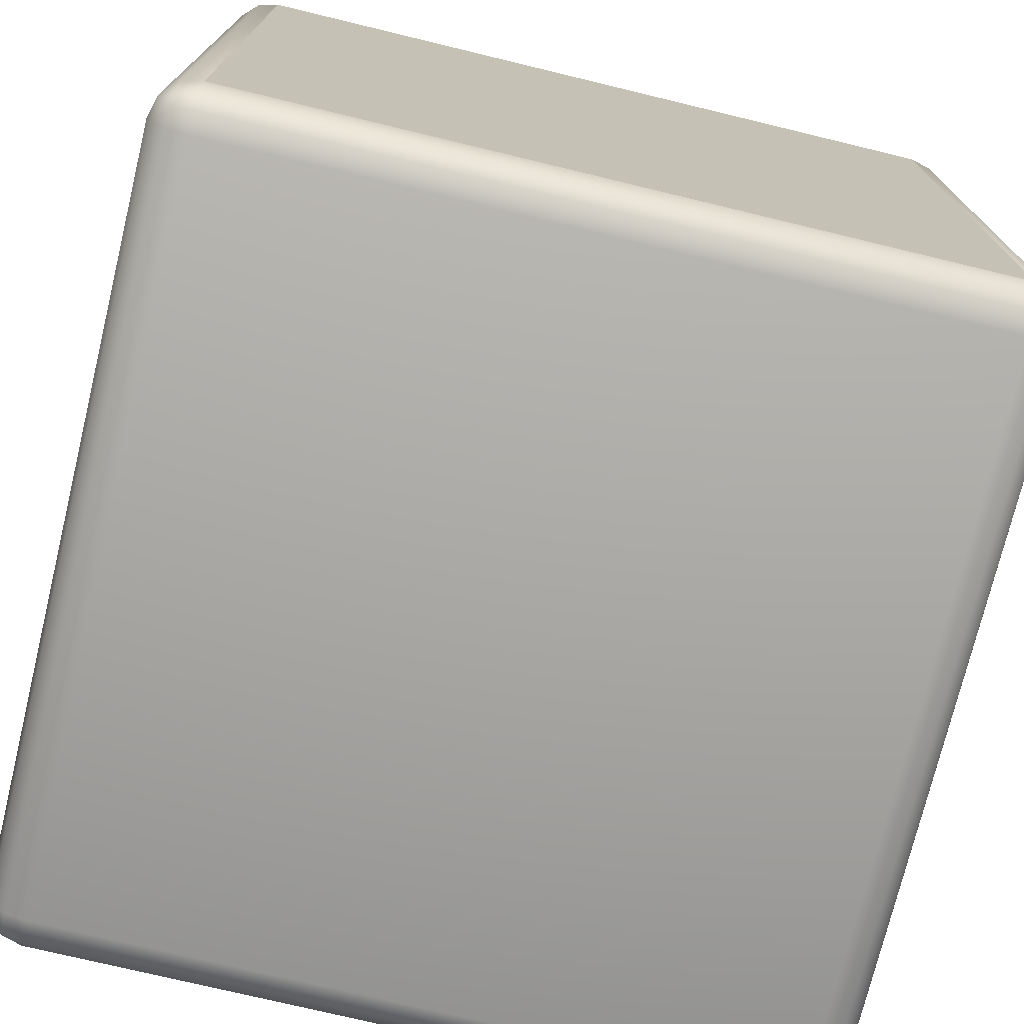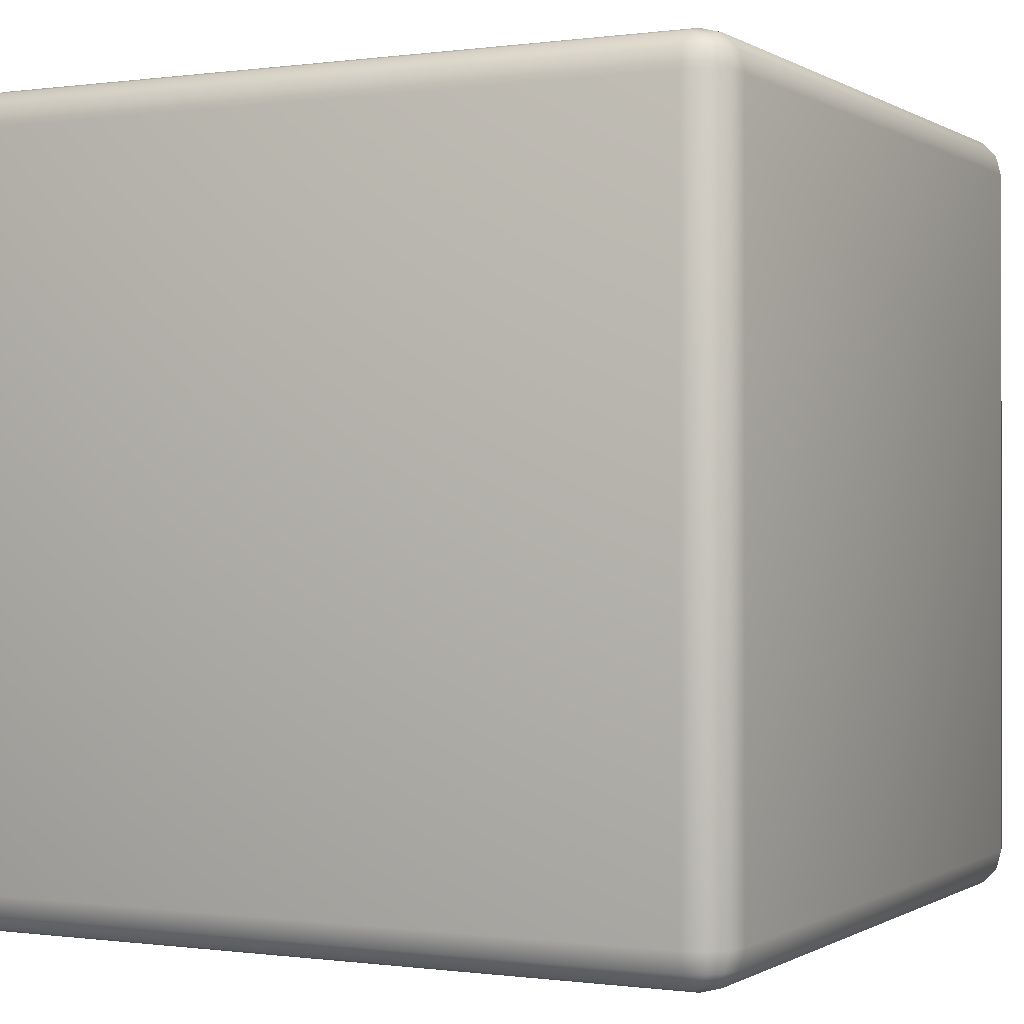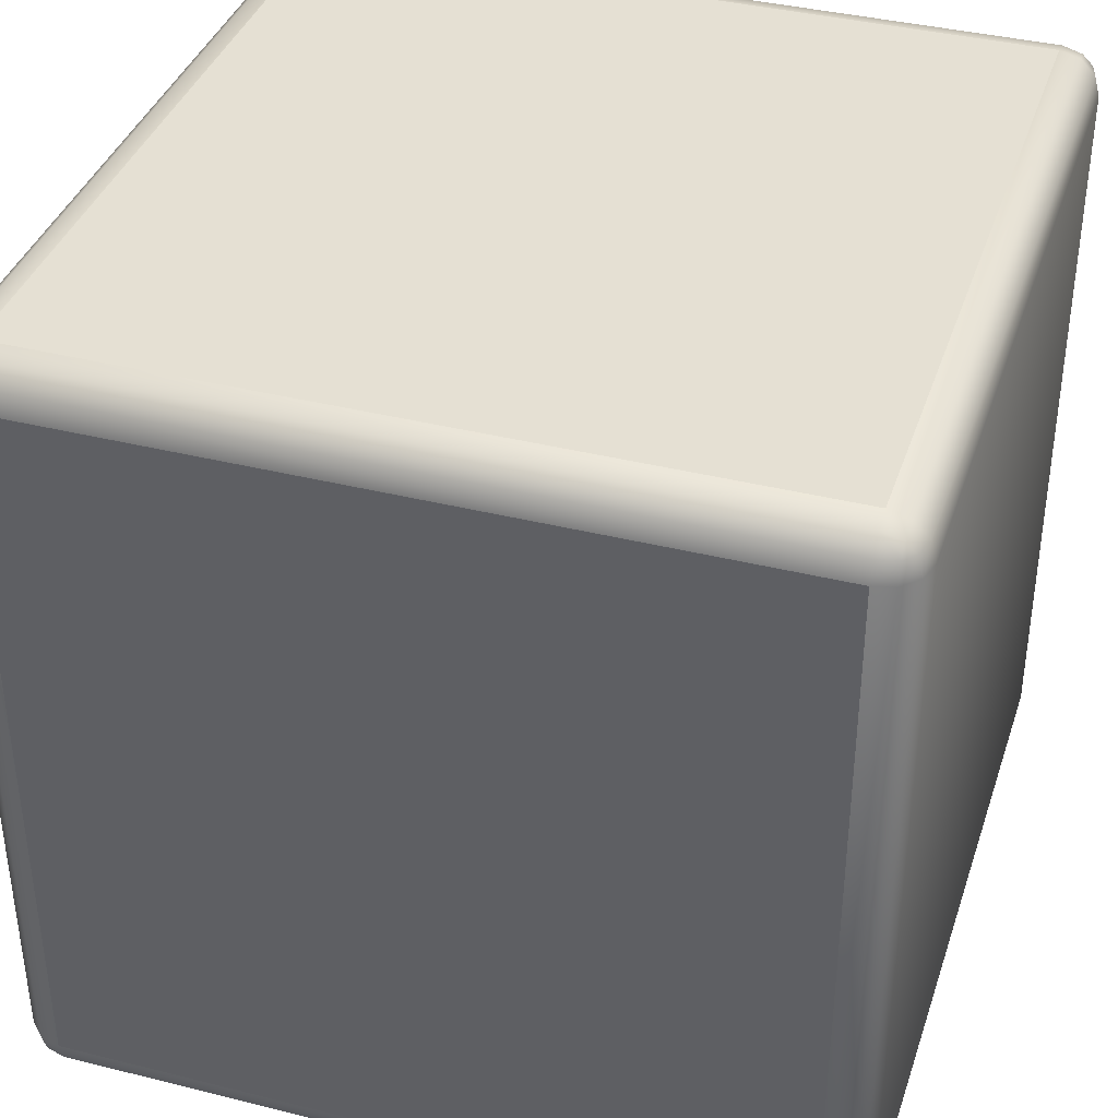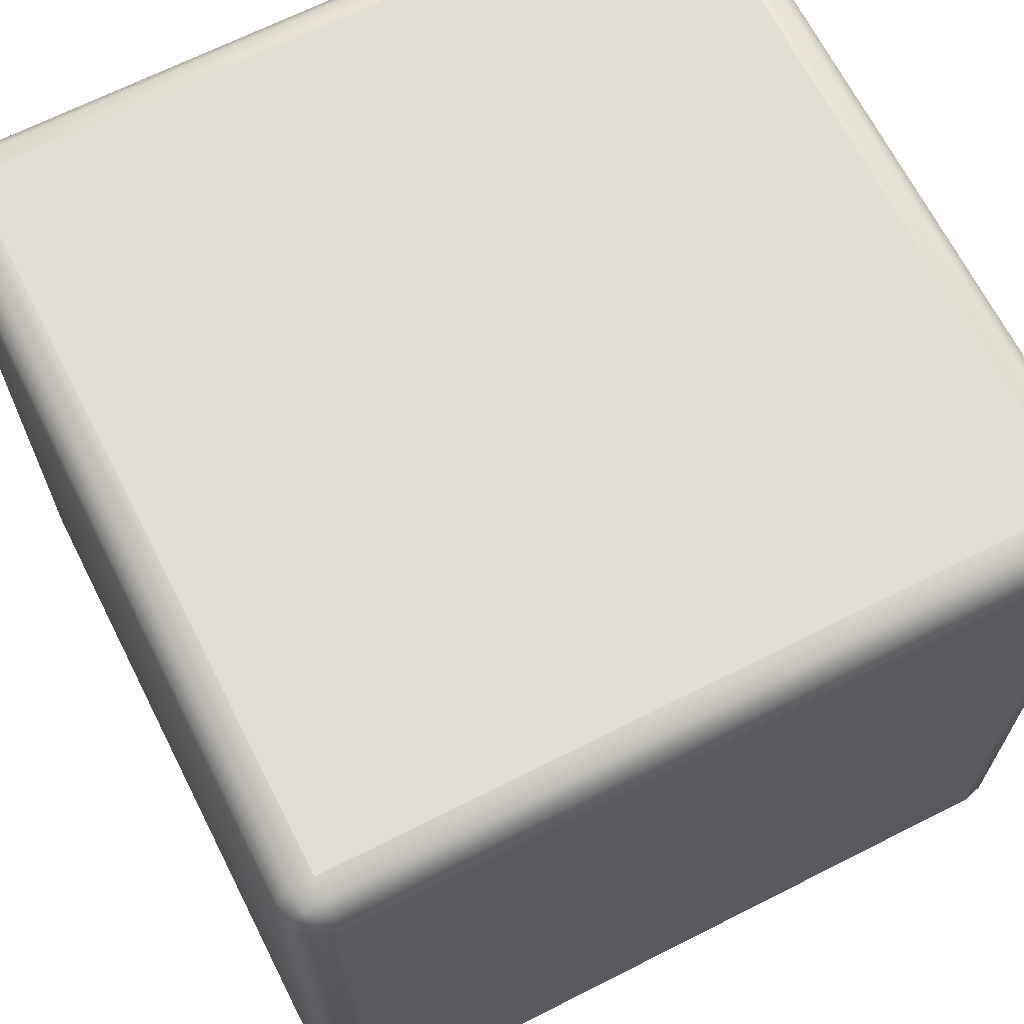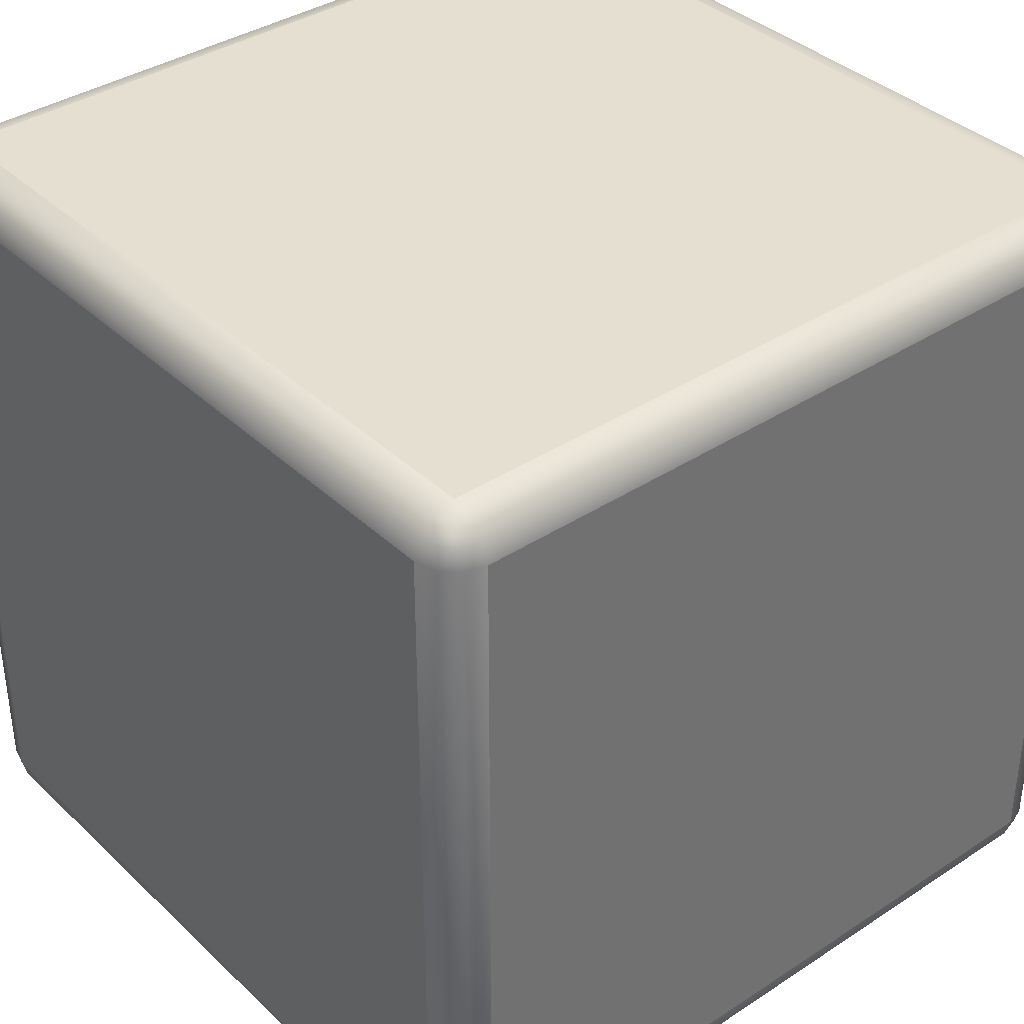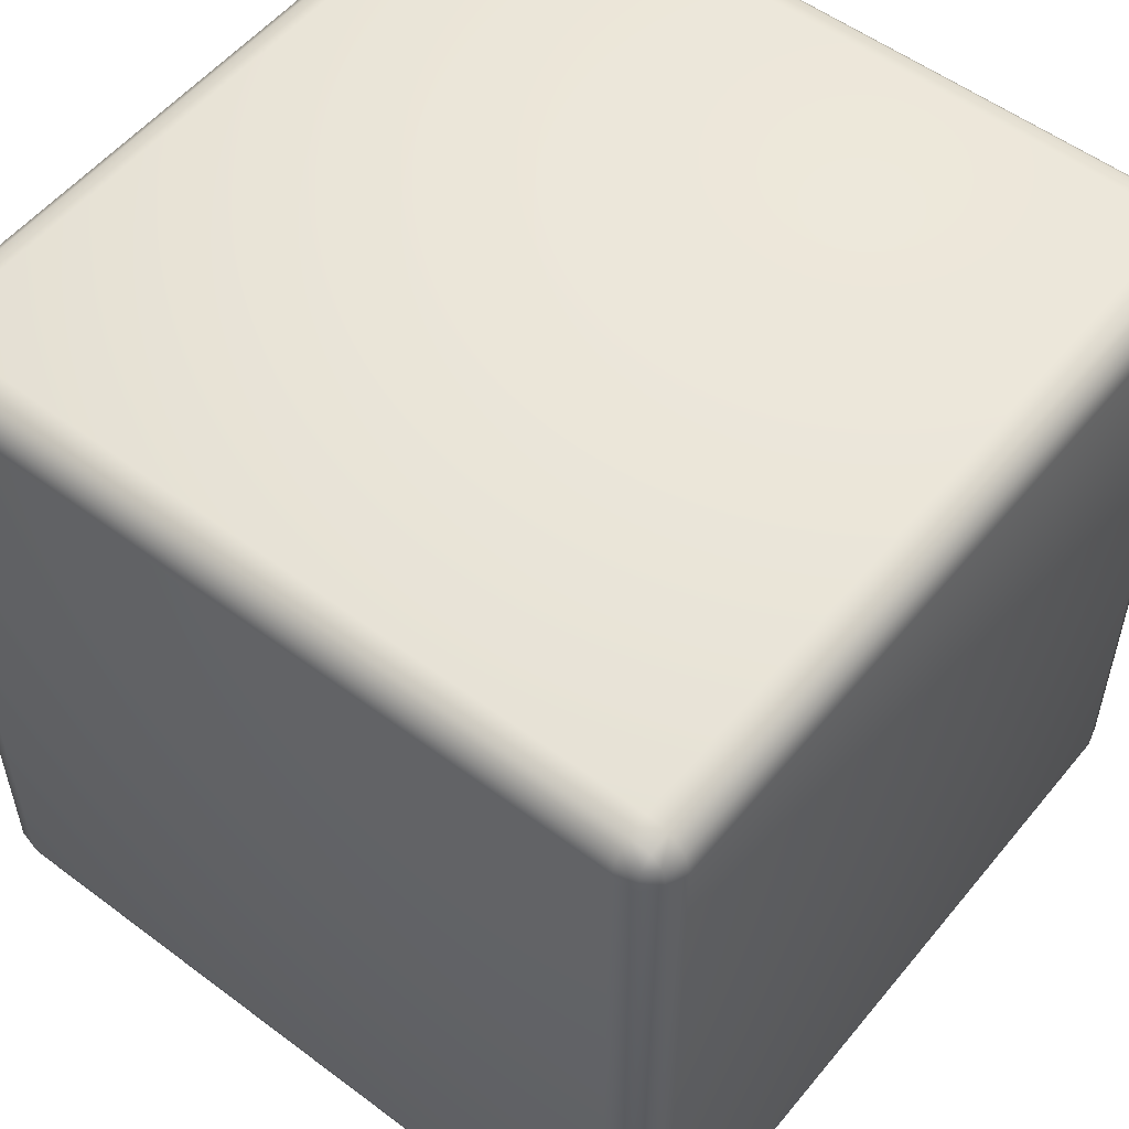
<metadata>
{"format":"obj","ext":"obj","renderer":"f3d","projection":"perspective","resolution":1024,"background":"white","views":[{"elev":-74.2,"azim":166.4,"up":"+Y"},{"elev":-0.2,"azim":-62.8,"up":"+Z"},{"elev":38.1,"azim":-162.4,"up":"+Y"},{"elev":67.3,"azim":63.1,"up":"+Y"},{"elev":37.4,"azim":140.0,"up":"+Y"},{"elev":54.2,"azim":-51.5,"up":"+Z"}]}
</metadata>
<code>
o Rubiks_Cube_Cube.002_piece2
v 3 2.899 -2.899
v 3 1.101 -1.101
v 3 1.101 -2.899
v 1.101 1.101 -3
v 2.899 2.899 -3
v 2.899 1.101 -3
v 1.101 3 -1.101
v 2.899 3 -2.899
v 1.101 3 -2.899
v 2.899 2.899 -1
v 1.101 1.101 -1
v 2.899 1.101 -1
v 1 2.899 -1.101
v 1 1.101 -2.899
v 1 1.101 -1.101
v 2.949 1.014 -1.101
v 2.899 1.014 -1.051
v 2.899 1 -1.101
v 2.986 1.051 -1.101
v 2.947 1.027 -1.053
v 2.986 1.101 -1.051
v 2.947 1.053 -1.027
v 2.973 1.053 -1.053
v 2.899 1.051 -1.014
v 2.949 1.101 -1.014
v 2.986 2.949 -1.101
v 2.986 2.899 -1.051
v 3 2.899 -1.101
v 2.947 2.973 -1.053
v 2.973 2.947 -1.053
v 2.899 2.986 -1.051
v 2.949 2.986 -1.101
v 2.899 3 -1.101
v 2.947 2.947 -1.027
v 2.949 2.899 -1.014
v 2.899 2.949 -1.014
v 1.101 1.014 -1.051
v 1.051 1.014 -1.101
v 1.101 1 -1.101
v 1.101 1.051 -1.014
v 1.053 1.027 -1.053
v 1.051 1.101 -1.014
v 1.027 1.053 -1.053
v 1.053 1.053 -1.027
v 1.014 1.051 -1.101
v 1.014 1.101 -1.051
v 1.051 2.986 -1.101
v 1.101 2.986 -1.051
v 1.027 2.947 -1.053
v 1.053 2.973 -1.053
v 1.014 2.899 -1.051
v 1.014 2.949 -1.101
v 1.051 2.899 -1.014
v 1.101 2.949 -1.014
v 1.101 2.899 -1
v 1.053 2.947 -1.027
v 2.899 1.014 -2.949
v 2.949 1.014 -2.899
v 2.899 1 -2.899
v 2.899 1.051 -2.986
v 2.947 1.027 -2.947
v 2.949 1.101 -2.986
v 2.986 1.101 -2.949
v 2.947 1.053 -2.973
v 2.986 1.051 -2.899
v 2.973 1.053 -2.947
v 2.949 2.986 -2.899
v 2.899 2.986 -2.949
v 2.973 2.947 -2.947
v 2.947 2.973 -2.947
v 2.986 2.899 -2.949
v 2.986 2.949 -2.899
v 2.947 2.947 -2.973
v 2.899 2.949 -2.986
v 2.949 2.899 -2.986
v 1.051 1.014 -2.899
v 1.101 1.014 -2.949
v 1.101 1 -2.899
v 1.014 1.051 -2.899
v 1.053 1.027 -2.947
v 1.014 1.101 -2.949
v 1.051 1.101 -2.986
v 1.027 1.053 -2.947
v 1.101 1.051 -2.986
v 1.053 1.053 -2.973
v 1.101 2.986 -2.949
v 1.051 2.986 -2.899
v 1.053 2.947 -2.973
v 1.053 2.973 -2.947
v 1.051 2.899 -2.986
v 1.101 2.949 -2.986
v 1.101 2.899 -3
v 1.014 2.899 -2.949
v 1.014 2.949 -2.899
v 1 2.899 -2.899
v 1.027 2.947 -2.947
f 1 2 3
f 4 5 6
f 7 8 9
f 1 28 2
f 4 92 5
f 7 33 8
f 10 11 12
f 13 14 15
f 16 17 18
f 19 20 16
f 21 19 2
f 21 22 23
f 24 25 12
f 24 20 22
f 20 23 22
f 26 27 28
f 26 29 30
f 31 32 33
f 31 34 29
f 35 36 10
f 27 34 35
f 30 29 34
f 37 38 39
f 40 41 37
f 42 40 11
f 42 43 44
f 45 46 15
f 45 41 43
f 41 44 43
f 47 48 7
f 47 49 50
f 51 52 13
f 53 49 51
f 54 53 55
f 48 56 54
f 50 49 56
f 57 58 59
f 60 61 57
f 62 60 6
f 63 64 62
f 65 63 3
f 65 61 66
f 61 64 66
f 67 68 8
f 67 69 70
f 71 72 1
f 71 73 69
f 74 75 5
f 68 73 74
f 70 69 73
f 76 77 78
f 79 80 76
f 81 79 14
f 82 83 81
f 84 82 4
f 84 80 85
f 80 83 85
f 86 87 9
f 86 88 89
f 90 91 92
f 93 88 90
f 94 93 95
f 94 89 96
f 89 88 96
f 18 37 39
f 17 40 37
f 24 11 40
f 28 21 2
f 27 25 21
f 25 10 12
f 7 31 33
f 48 36 31
f 54 10 36
f 15 51 13
f 46 53 51
f 42 55 53
f 39 76 78
f 38 79 76
f 45 14 79
f 9 47 7
f 87 52 47
f 94 13 52
f 4 90 92
f 82 93 90
f 93 14 95
f 78 57 59
f 77 60 57
f 84 6 60
f 8 86 9
f 68 91 86
f 74 92 91
f 3 71 1
f 63 75 71
f 75 6 5
f 59 16 18
f 58 19 16
f 65 2 19
f 33 67 8
f 32 72 67
f 26 1 72
f 78 18 39
f 10 55 11
f 13 95 14
f 16 20 17
f 19 23 20
f 21 23 19
f 21 25 22
f 24 22 25
f 24 17 20
f 26 30 27
f 26 32 29
f 31 29 32
f 31 36 34
f 35 34 36
f 27 30 34
f 37 41 38
f 40 44 41
f 42 44 40
f 42 46 43
f 45 43 46
f 45 38 41
f 47 50 48
f 47 52 49
f 51 49 52
f 53 56 49
f 54 56 53
f 48 50 56
f 57 61 58
f 60 64 61
f 62 64 60
f 63 66 64
f 65 66 63
f 65 58 61
f 67 70 68
f 67 72 69
f 71 69 72
f 71 75 73
f 74 73 75
f 68 70 73
f 76 80 77
f 79 83 80
f 81 83 79
f 82 85 83
f 84 85 82
f 84 77 80
f 86 89 87
f 86 91 88
f 90 88 91
f 93 96 88
f 94 96 93
f 94 87 89
f 18 17 37
f 17 24 40
f 24 12 11
f 28 27 21
f 27 35 25
f 25 35 10
f 7 48 31
f 48 54 36
f 54 55 10
f 15 46 51
f 46 42 53
f 42 11 55
f 39 38 76
f 38 45 79
f 45 15 14
f 9 87 47
f 87 94 52
f 94 95 13
f 4 82 90
f 82 81 93
f 93 81 14
f 78 77 57
f 77 84 60
f 84 4 6
f 8 68 86
f 68 74 91
f 74 5 92
f 3 63 71
f 63 62 75
f 75 62 6
f 59 58 16
f 58 65 19
f 65 3 2
f 33 32 67
f 32 26 72
f 26 28 1
f 78 59 18

</code>
